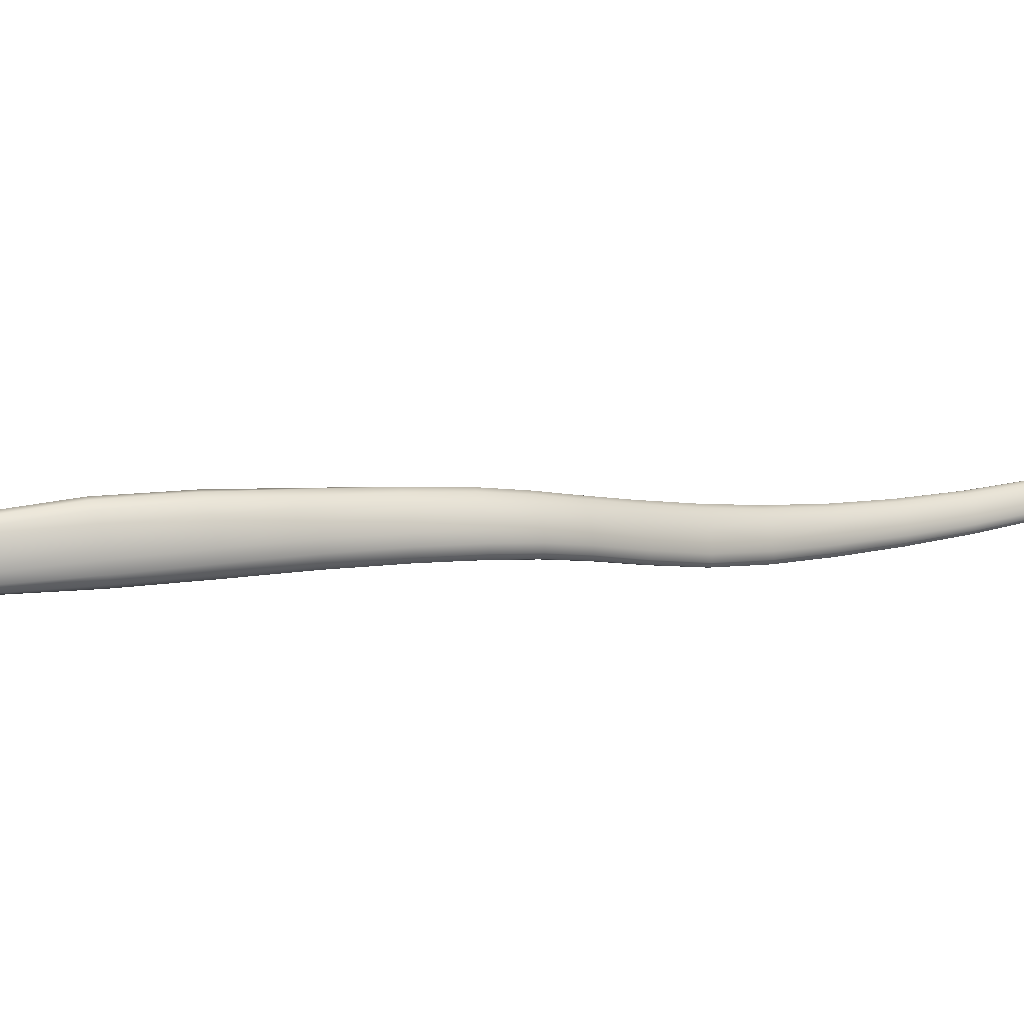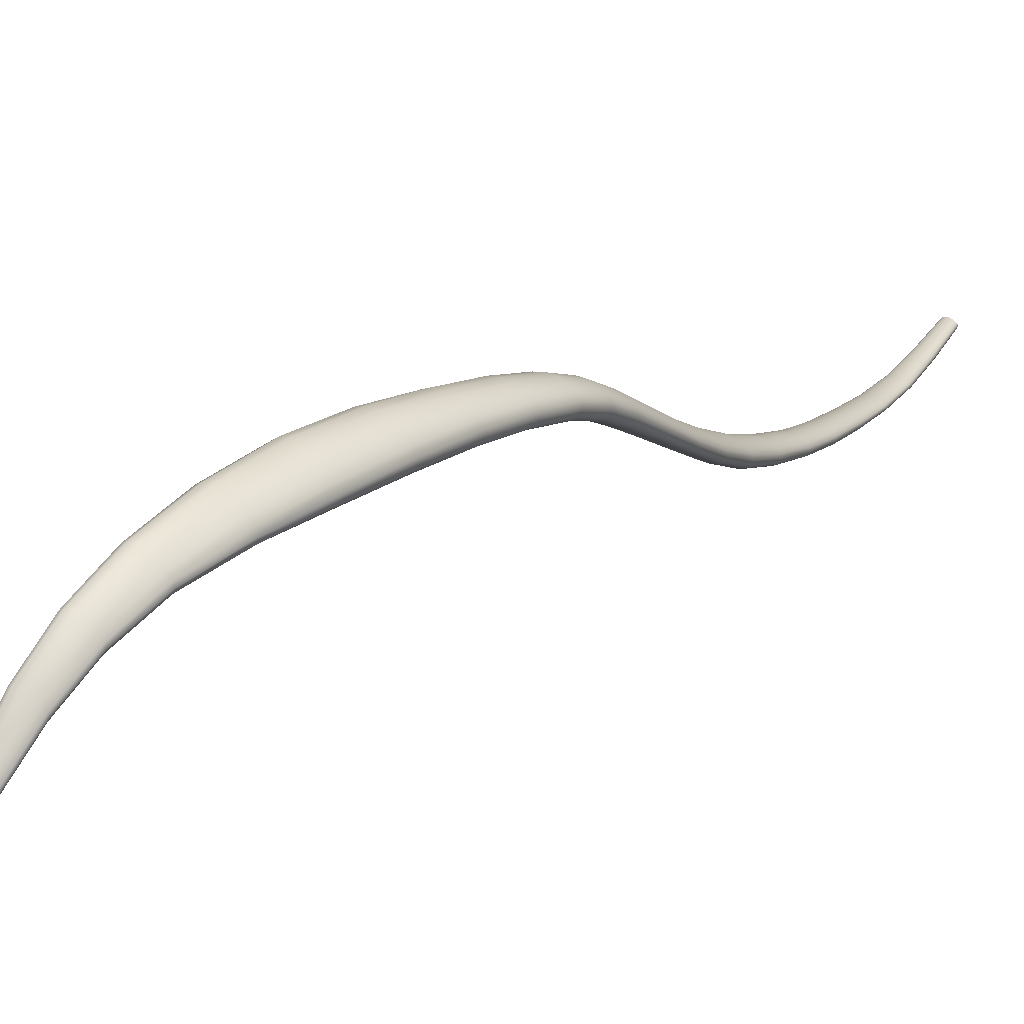
<metadata>
{"format":"obj","ext":"obj","renderer":"f3d","projection":"perspective","resolution":1024,"background":"white","views":[{"elev":68.8,"azim":-99.4,"up":"+Z"},{"elev":36.6,"azim":-141.4,"up":"+Z"}]}
</metadata>
<code>
o Semispinalis_Capitis_Muscle_Left5
v 0.02245 17.83 -0.629
v 0.02866 17.77 -0.6793
v 0.03787 17.77 -0.671
v 0.03207 17.83 -0.6205
v 0.02677 17.9 -0.5789
v 0.01689 17.9 -0.5877
v 0.01328 17.9 -0.5976
v 0.01882 17.83 -0.6387
v 0.02518 17.77 -0.6887
v 0.04662 17.83 -0.6145
v 0.05185 17.77 -0.6652
v 0.06821 17.77 -0.6625
v 0.06361 17.83 -0.6118
v 0.0596 17.9 -0.5692
v 0.04187 17.9 -0.5724
v 0.08056 17.83 -0.613
v 0.08458 17.77 -0.6637
v 0.09852 17.77 -0.6682
v 0.09499 17.83 -0.6177
v 0.09256 17.9 -0.5743
v 0.07736 17.9 -0.57
v 0.1044 17.84 -0.6254
v 0.1076 17.77 -0.6756
v 0.1109 17.78 -0.6846
v 0.1078 17.84 -0.6347
v 0.1064 17.91 -0.5911
v 0.1026 17.9 -0.5818
v 0.1042 17.84 -0.6444
v 0.1074 17.78 -0.6939
v 0.09809 17.78 -0.7022
v 0.09453 17.84 -0.6529
v 0.09297 17.91 -0.6097
v 0.1028 17.91 -0.6009
v 0.07996 17.84 -0.6588
v 0.08402 17.78 -0.708
v 0.06761 17.78 -0.7107
v 0.06296 17.84 -0.6616
v 0.06004 17.91 -0.6194
v 0.07783 17.91 -0.6161
v 0.04602 17.84 -0.6604
v 0.05129 17.78 -0.7096
v 0.03744 17.78 -0.7051
v 0.03161 17.84 -0.6557
v 0.02699 17.91 -0.6145
v 0.04222 17.91 -0.6188
v 0.02221 17.84 -0.648
v 0.02842 17.77 -0.6977
v 0.017 17.91 -0.607
v 0.03508 17.69 -0.7451
v 0.03169 17.7 -0.7536
v 0.04184 17.61 -0.8259
v 0.04515 17.61 -0.8182
v 0.05416 17.61 -0.8113
v 0.0442 17.69 -0.7375
v 0.05819 17.69 -0.7322
v 0.06806 17.61 -0.8063
v 0.08452 17.61 -0.8039
v 0.07466 17.69 -0.7296
v 0.0349 17.7 -0.7618
v 0.04386 17.7 -0.7685
v 0.05393 17.62 -0.8395
v 0.04503 17.62 -0.8334
v 0.09126 17.69 -0.7305
v 0.1012 17.61 -0.8047
v 0.1155 17.61 -0.8082
v 0.1055 17.7 -0.7345
v 0.05774 17.7 -0.7725
v 0.07418 17.71 -0.7734
v 0.08421 17.62 -0.8438
v 0.06777 17.62 -0.8431
v 0.1147 17.7 -0.7412
v 0.1248 17.61 -0.8142
v 0.1282 17.62 -0.8217
v 0.118 17.7 -0.7494
v 0.09082 17.71 -0.7709
v 0.1051 17.7 -0.7655
v 0.1153 17.62 -0.8364
v 0.1009 17.62 -0.8414
v 0.1145 17.7 -0.7579
v 0.1247 17.62 -0.8294
v 0.1502 17.13 -1.128
v 0.1278 17.23 -1.082
v 0.1254 17.23 -1.087
v 0.1479 17.13 -1.133
v 0.1721 17.03 -1.174
v 0.1742 17.03 -1.17
v 0.1799 17.03 -1.166
v 0.1563 17.13 -1.124
v 0.1344 17.23 -1.077
v 0.1657 17.13 -1.121
v 0.1445 17.23 -1.073
v 0.1885 17.03 -1.163
v 0.1986 17.03 -1.161
v 0.1766 17.13 -1.12
v 0.1563 17.22 -1.072
v 0.1501 17.14 -1.138
v 0.1279 17.23 -1.093
v 0.1345 17.24 -1.097
v 0.1563 17.14 -1.142
v 0.1799 17.03 -1.183
v 0.1742 17.03 -1.179
v 0.1876 17.13 -1.12
v 0.1682 17.23 -1.072
v 0.2088 17.03 -1.162
v 0.2174 17.03 -1.164
v 0.197 17.13 -1.123
v 0.1783 17.23 -1.075
v 0.1656 17.14 -1.145
v 0.1446 17.24 -1.1
v 0.1565 17.24 -1.1
v 0.1766 17.14 -1.145
v 0.1986 17.04 -1.186
v 0.1885 17.04 -1.185
v 0.2031 17.13 -1.126
v 0.185 17.23 -1.08
v 0.2231 17.03 -1.168
v 0.2252 17.03 -1.173
v 0.2054 17.13 -1.131
v 0.1875 17.23 -1.085
v 0.1876 17.14 -1.144
v 0.1683 17.24 -1.099
v 0.1784 17.24 -1.095
v 0.1969 17.14 -1.141
v 0.2174 17.03 -1.181
v 0.2087 17.04 -1.184
v 0.2031 17.13 -1.136
v 0.185 17.23 -1.09
v 0.2231 17.03 -1.177
v 0.01239 17.99 -0.5489
v 0.02195 17.99 -0.539
v 0.01722 18.1 -0.5022
v 0.008255 18.1 -0.5134
v 0.005955 18.1 -0.5245
v 0.009283 17.99 -0.5593
v 0.03699 17.99 -0.5312
v 0.05491 17.99 -0.5266
v 0.05012 18.1 -0.486
v 0.03204 18.1 -0.4927
v 0.01357 18 -0.5689
v 0.01111 18.11 -0.5341
v 0.02268 18.11 -0.5403
v 0.02421 18 -0.5759
v 0.0731 17.99 -0.5261
v 0.08891 17.99 -0.5293
v 0.08545 18.1 -0.4854
v 0.06883 18.1 -0.4836
v 0.04018 18 -0.5788
v 0.03964 18.11 -0.5413
v 0.05891 18.12 -0.5378
v 0.05864 18.01 -0.5777
v 0.09968 18 -0.5362
v 0.1042 18 -0.5452
v 0.1029 18.11 -0.4998
v 0.09725 18.11 -0.4912
v 0.0768 18.01 -0.5727
v 0.07742 18.12 -0.5304
v 0.09241 18.12 -0.5206
v 0.09195 18.01 -0.5648
v 0.1014 18 -0.5552
v 0.1011 18.11 -0.51
v 0.01918 18.73 -0.4574
v 0.01607 18.62 -0.4383
v 0.01946 18.62 -0.4298
v 0.02162 18.72 -0.4498
v 0.0223 18.81 -0.4883
v 0.02035 18.82 -0.4949
v 0.02228 18.82 -0.5003
v 0.02133 18.73 -0.4634
v 0.01805 18.62 -0.4452
v 0.02862 18.72 -0.4418
v 0.02813 18.62 -0.4207
v 0.04038 18.62 -0.4124
v 0.03881 18.72 -0.4344
v 0.03667 18.82 -0.4751
v 0.02812 18.82 -0.4813
v 0.02812 18.73 -0.4668
v 0.02551 18.62 -0.4494
v 0.02809 18.82 -0.5034
v 0.03664 18.82 -0.5041
v 0.0382 18.73 -0.4673
v 0.03701 18.62 -0.4503
v 0.05081 18.73 -0.4288
v 0.05452 18.62 -0.4061
v 0.06837 18.62 -0.4026
v 0.06273 18.73 -0.4257
v 0.05694 18.82 -0.4684
v 0.04681 18.82 -0.4706
v 0.05022 18.73 -0.4646
v 0.05111 18.62 -0.4472
v 0.0468 18.82 -0.502
v 0.05695 18.82 -0.4975
v 0.06225 18.73 -0.4591
v 0.06545 18.63 -0.4408
v 0.0727 18.73 -0.4258
v 0.07976 18.62 -0.4028
v 0.08723 18.62 -0.4063
v 0.07942 18.73 -0.4289
v 0.07127 18.82 -0.4721
v 0.06547 18.82 -0.4689
v 0.07236 18.73 -0.4514
v 0.07766 18.63 -0.4319
v 0.06548 18.82 -0.4912
v 0.07127 18.82 -0.4842
v 0.07924 18.73 -0.4429
v 0.08615 18.63 -0.4221
v 0.0816 18.73 -0.435
v 0.08935 18.63 -0.4132
v 0.0732 18.82 -0.4775
v 0.06229 17.53 -0.8904
v 0.08342 17.43 -0.9598
v 0.09126 17.43 -0.953
v 0.07081 17.52 -0.8835
v 0.05917 17.53 -0.8981
v 0.08053 17.44 -0.9674
v 0.1054 17.33 -1.024
v 0.1126 17.33 -1.019
v 0.1028 17.34 -1.031
v 0.1236 17.33 -1.014
v 0.1364 17.33 -1.013
v 0.1173 17.43 -0.9461
v 0.1032 17.43 -0.9483
v 0.0839 17.52 -0.8786
v 0.09937 17.52 -0.8763
v 0.06223 17.53 -0.9055
v 0.08341 17.44 -0.9747
v 0.07069 17.53 -0.9116
v 0.09124 17.44 -0.9807
v 0.1055 17.34 -1.038
v 0.1127 17.34 -1.043
v 0.1493 17.33 -1.013
v 0.1603 17.33 -1.017
v 0.1435 17.43 -0.9507
v 0.1314 17.43 -0.947
v 0.115 17.52 -0.8771
v 0.1284 17.53 -0.8807
v 0.08375 17.54 -0.9152
v 0.1032 17.44 -0.9844
v 0.09921 17.54 -0.916
v 0.1173 17.45 -0.9853
v 0.1237 17.34 -1.046
v 0.1365 17.34 -1.047
v 0.1675 17.33 -1.022
v 0.1702 17.34 -1.028
v 0.1543 17.44 -0.964
v 0.1514 17.44 -0.9567
v 0.1371 17.53 -0.8868
v 0.1403 17.53 -0.8942
v 0.1148 17.54 -0.9137
v 0.1314 17.44 -0.9831
v 0.1282 17.54 -0.9088
v 0.1435 17.44 -0.9784
v 0.1494 17.34 -1.045
v 0.1604 17.34 -1.041
v 0.1676 17.34 -1.035
v 0.1514 17.44 -0.9716
v 0.137 17.53 -0.9019
v 0.2017 16.93 -1.211
v 0.2323 16.81 -1.246
v 0.2367 16.82 -1.242
v 0.2068 16.93 -1.207
v 0.1999 16.92 -1.215
v 0.2308 16.81 -1.25
v 0.2657 16.7 -1.271
v 0.3005 16.58 -1.291
v 0.3036 16.58 -1.287
v 0.2694 16.7 -1.267
v 0.2645 16.69 -1.275
v 0.2996 16.57 -1.295
v 0.2754 16.7 -1.265
v 0.3086 16.58 -1.285
v 0.3146 16.58 -1.284
v 0.2825 16.7 -1.264
v 0.2517 16.82 -1.239
v 0.2436 16.82 -1.24
v 0.2146 16.93 -1.204
v 0.2237 16.93 -1.203
v 0.2019 16.92 -1.219
v 0.2327 16.81 -1.254
v 0.2071 16.92 -1.223
v 0.2375 16.8 -1.258
v 0.2663 16.69 -1.279
v 0.3013 16.57 -1.299
v 0.2706 16.69 -1.283
v 0.3052 16.57 -1.303
v 0.2897 16.7 -1.265
v 0.3208 16.58 -1.285
v 0.3263 16.58 -1.288
v 0.296 16.7 -1.268
v 0.267 16.82 -1.242
v 0.2599 16.82 -1.24
v 0.2329 16.93 -1.204
v 0.2408 16.93 -1.206
v 0.2149 16.92 -1.225
v 0.2446 16.8 -1.26
v 0.2241 16.92 -1.226
v 0.2528 16.8 -1.261
v 0.2769 16.69 -1.285
v 0.3106 16.57 -1.306
v 0.2841 16.69 -1.286
v 0.3169 16.57 -1.307
v 0.3003 16.7 -1.271
v 0.3301 16.58 -1.291
v 0.3318 16.57 -1.296
v 0.3021 16.69 -1.275
v 0.2737 16.81 -1.25
v 0.2718 16.81 -1.246
v 0.246 16.93 -1.21
v 0.248 16.92 -1.214
v 0.2333 16.92 -1.225
v 0.2609 16.8 -1.26
v 0.2411 16.92 -1.222
v 0.2678 16.8 -1.258
v 0.2912 16.69 -1.286
v 0.3229 16.57 -1.306
v 0.2972 16.69 -1.283
v 0.3279 16.57 -1.304
v 0.3009 16.69 -1.28
v 0.331 16.57 -1.3
v 0.2722 16.81 -1.254
v 0.2462 16.92 -1.218
v 0.003767 18.22 -0.4822
v 0.002658 18.35 -0.4573
v 0.002448 18.35 -0.4685
v 0.002437 18.22 -0.4939
v 0.01219 18.22 -0.4699
v 0.01007 18.35 -0.4448
v 0.00866 18.49 -0.4404
v 0.009704 18.49 -0.4496
v 0.01405 18.49 -0.4297
v 0.02709 18.22 -0.4585
v 0.02425 18.35 -0.4326
v 0.04578 18.22 -0.4497
v 0.04259 18.35 -0.4224
v 0.02563 18.49 -0.4188
v 0.04121 18.49 -0.4092
v 0.01742 18.49 -0.4559
v 0.03048 18.5 -0.458
v 0.02371 18.36 -0.4806
v 0.009856 18.36 -0.4769
v 0.008812 18.23 -0.5032
v 0.02181 18.23 -0.5083
v 0.06557 18.22 -0.4452
v 0.06245 18.35 -0.4163
v 0.08357 18.22 -0.4451
v 0.08092 18.35 -0.4145
v 0.05858 18.49 -0.4026
v 0.07515 18.49 -0.3997
v 0.04754 18.5 -0.4546
v 0.06551 18.5 -0.4471
v 0.06363 18.37 -0.4699
v 0.04284 18.36 -0.4777
v 0.04037 18.24 -0.5071
v 0.061 18.24 -0.501
v 0.09689 18.23 -0.4497
v 0.09507 18.36 -0.4176
v 0.104 18.23 -0.4577
v 0.1032 18.36 -0.4246
v 0.08828 18.49 -0.401
v 0.0964 18.5 -0.4062
v 0.08132 18.5 -0.4366
v 0.09283 18.5 -0.4251
v 0.09672 18.37 -0.4463
v 0.08248 18.37 -0.4587
v 0.08024 18.24 -0.4912
v 0.09529 18.24 -0.4796
v 0.1033 18.23 -0.4681
v 0.1037 18.36 -0.4345
v 0.09788 18.5 -0.4146
v 0.02195 18.89 -0.5481
v 0.02299 18.96 -0.5979
v 0.02445 18.95 -0.6007
v 0.02362 18.89 -0.5521
v 0.02327 18.89 -0.5434
v 0.02378 18.96 -0.5949
v 0.01948 19.07 -0.6466
v 0.01778 19.11 -0.6519
v 0.01868 19.11 -0.6561
v 0.02062 19.07 -0.6502
v 0.0224 19.03 -0.6417
v 0.02107 19.03 -0.6386
v 0.02167 19.03 -0.6356
v 0.02014 19.07 -0.6431
v 0.01854 19.1 -0.6479
v 0.0276 18.9 -0.5386
v 0.02686 18.96 -0.592
v 0.03409 18.9 -0.5344
v 0.03163 18.96 -0.5897
v 0.02265 19.06 -0.6405
v 0.02099 19.1 -0.645
v 0.02424 19.03 -0.6332
v 0.02825 19.03 -0.6316
v 0.02649 19.06 -0.6387
v 0.02463 19.09 -0.643
v 0.02353 19.08 -0.6533
v 0.0212 19.12 -0.6594
v 0.02485 19.12 -0.6615
v 0.02762 19.08 -0.6554
v 0.03005 19.04 -0.6463
v 0.0256 19.04 -0.6444
v 0.02825 18.89 -0.5546
v 0.02811 18.95 -0.6027
v 0.03326 18.95 -0.6037
v 0.03494 18.89 -0.5554
v 0.04189 18.9 -0.5315
v 0.03746 18.97 -0.5884
v 0.04975 18.9 -0.5304
v 0.04341 18.97 -0.5882
v 0.03114 19.06 -0.638
v 0.02895 19.09 -0.6421
v 0.03318 19.03 -0.631
v 0.03824 19.04 -0.6314
v 0.03585 19.06 -0.6384
v 0.03324 19.09 -0.6422
v 0.03235 19.08 -0.6559
v 0.02913 19.12 -0.6618
v 0.03336 19.12 -0.6604
v 0.03696 19.08 -0.6549
v 0.04005 19.04 -0.6462
v 0.03513 19.04 -0.6469
v 0.0428 18.9 -0.5542
v 0.03922 18.95 -0.6035
v 0.04505 18.96 -0.6022
v 0.0506 18.9 -0.5514
v 0.05645 18.9 -0.5312
v 0.04856 18.97 -0.5892
v 0.06108 18.9 -0.5337
v 0.05221 18.97 -0.5912
v 0.03987 19.07 -0.6397
v 0.03681 19.1 -0.6434
v 0.04262 19.04 -0.6328
v 0.04575 19.04 -0.635
v 0.04269 19.07 -0.642
v 0.03922 19.1 -0.6457
v 0.04071 19.08 -0.6524
v 0.03689 19.12 -0.6574
v 0.03926 19.11 -0.6535
v 0.04314 19.08 -0.6489
v 0.0465 19.04 -0.6412
v 0.044 19.04 -0.6441
v 0.05709 18.9 -0.5473
v 0.04981 18.96 -0.5999
v 0.05289 18.96 -0.597
v 0.06143 18.9 -0.5425
v 0.06275 18.9 -0.5377
v 0.05367 18.97 -0.5939
v 0.04379 19.07 -0.6453
v 0.04004 19.11 -0.6493
v 0.04706 19.04 -0.638
v 0.02247 19 -0.6252
v 0.02306 19 -0.6226
v 0.02386 19 -0.6279
v 0.02569 19 -0.6203
v 0.02983 19 -0.6187
v 0.02718 19 -0.6301
v 0.03178 19 -0.6316
v 0.03492 19.01 -0.618
v 0.04016 19.01 -0.6182
v 0.03705 19 -0.6319
v 0.04214 19 -0.6312
v 0.04473 19.01 -0.6195
v 0.04801 19.01 -0.6215
v 0.04624 19 -0.6294
v 0.04883 19.01 -0.6269
v 0.0494 19.01 -0.6241
f 1 2 3 4
f 1 4 5 6
f 1 6 7 8
f 1 8 9 2
f 10 11 12 13
f 10 13 14 15
f 10 15 5 4
f 10 4 3 11
f 16 17 18 19
f 16 19 20 21
f 16 21 14 13
f 16 13 12 17
f 22 23 24 25
f 22 25 26 27
f 22 27 20 19
f 22 19 18 23
f 28 29 30 31
f 28 31 32 33
f 28 33 26 25
f 28 25 24 29
f 34 35 36 37
f 34 37 38 39
f 34 39 32 31
f 34 31 30 35
f 40 41 42 43
f 40 43 44 45
f 40 45 38 37
f 40 37 36 41
f 46 47 9 8
f 46 8 7 48
f 46 48 44 43
f 46 43 42 47
f 49 2 9 50
f 49 50 51 52
f 49 52 53 54
f 49 54 3 2
f 55 11 3 54
f 55 54 53 56
f 55 56 57 58
f 55 58 12 11
f 59 47 42 60
f 59 60 61 62
f 59 62 51 50
f 59 50 9 47
f 63 17 12 58
f 63 58 57 64
f 63 64 65 66
f 63 66 18 17
f 67 41 36 68
f 67 68 69 70
f 67 70 61 60
f 67 60 42 41
f 71 23 18 66
f 71 66 65 72
f 71 72 73 74
f 71 74 24 23
f 75 35 30 76
f 75 76 77 78
f 75 78 69 68
f 75 68 36 35
f 79 29 24 74
f 79 74 73 80
f 79 80 77 76
f 79 76 30 29
f 81 82 83 84
f 81 84 85 86
f 81 86 87 88
f 81 88 89 82
f 90 91 89 88
f 90 88 87 92
f 90 92 93 94
f 90 94 95 91
f 96 97 98 99
f 96 99 100 101
f 96 101 85 84
f 96 84 83 97
f 102 103 95 94
f 102 94 93 104
f 102 104 105 106
f 102 106 107 103
f 108 109 110 111
f 108 111 112 113
f 108 113 100 99
f 108 99 98 109
f 114 115 107 106
f 114 106 105 116
f 114 116 117 118
f 114 118 119 115
f 120 121 122 123
f 120 123 124 125
f 120 125 112 111
f 120 111 110 121
f 126 127 119 118
f 126 118 117 128
f 126 128 124 123
f 126 123 122 127
f 129 6 5 130
f 129 130 131 132
f 129 132 133 134
f 129 134 7 6
f 135 15 14 136
f 135 136 137 138
f 135 138 131 130
f 135 130 5 15
f 139 48 7 134
f 139 134 133 140
f 139 140 141 142
f 139 142 44 48
f 143 21 20 144
f 143 144 145 146
f 143 146 137 136
f 143 136 14 21
f 147 45 44 142
f 147 142 141 148
f 147 148 149 150
f 147 150 38 45
f 151 27 26 152
f 151 152 153 154
f 151 154 145 144
f 151 144 20 27
f 155 39 38 150
f 155 150 149 156
f 155 156 157 158
f 155 158 32 39
f 159 33 32 158
f 159 158 157 160
f 159 160 153 152
f 159 152 26 33
f 161 162 163 164
f 161 164 165 166
f 161 166 167 168
f 161 168 169 162
f 170 171 172 173
f 170 173 174 175
f 170 175 165 164
f 170 164 163 171
f 176 177 169 168
f 176 168 167 178
f 176 178 179 180
f 176 180 181 177
f 182 183 184 185
f 182 185 186 187
f 182 187 174 173
f 182 173 172 183
f 188 189 181 180
f 188 180 179 190
f 188 190 191 192
f 188 192 193 189
f 194 195 196 197
f 194 197 198 199
f 194 199 186 185
f 194 185 184 195
f 200 201 193 192
f 200 192 191 202
f 200 202 203 204
f 200 204 205 201
f 206 207 205 204
f 206 204 203 208
f 206 208 198 197
f 206 197 196 207
f 209 210 211 212
f 209 212 53 52
f 209 52 51 213
f 209 213 214 210
f 215 82 89 216
f 215 216 211 210
f 215 210 214 217
f 215 217 83 82
f 218 91 95 219
f 218 219 220 221
f 218 221 211 216
f 218 216 89 91
f 222 221 220 223
f 222 223 57 56
f 222 56 53 212
f 222 212 211 221
f 224 225 214 213
f 224 213 51 62
f 224 62 61 226
f 224 226 227 225
f 228 97 83 217
f 228 217 214 225
f 228 225 227 229
f 228 229 98 97
f 230 103 107 231
f 230 231 232 233
f 230 233 220 219
f 230 219 95 103
f 234 233 232 235
f 234 235 65 64
f 234 64 57 223
f 234 223 220 233
f 236 237 227 226
f 236 226 61 70
f 236 70 69 238
f 236 238 239 237
f 240 109 98 229
f 240 229 227 237
f 240 237 239 241
f 240 241 110 109
f 242 115 119 243
f 242 243 244 245
f 242 245 232 231
f 242 231 107 115
f 246 245 244 247
f 246 247 73 72
f 246 72 65 235
f 246 235 232 245
f 248 249 239 238
f 248 238 69 78
f 248 78 77 250
f 248 250 251 249
f 252 121 110 241
f 252 241 239 249
f 252 249 251 253
f 252 253 122 121
f 254 127 122 253
f 254 253 251 255
f 254 255 244 243
f 254 243 119 127
f 256 255 251 250
f 256 250 77 80
f 256 80 73 247
f 256 247 244 255
f 257 258 259 260
f 257 260 87 86
f 257 86 85 261
f 257 261 262 258
f 263 264 265 266
f 263 266 259 258
f 263 258 262 267
f 263 267 268 264
f 269 270 271 272
f 269 272 273 274
f 269 274 259 266
f 269 266 265 270
f 275 274 273 276
f 275 276 93 92
f 275 92 87 260
f 275 260 259 274
f 277 278 262 261
f 277 261 85 101
f 277 101 100 279
f 277 279 280 278
f 281 282 268 267
f 281 267 262 278
f 281 278 280 283
f 281 283 284 282
f 285 286 287 288
f 285 288 289 290
f 285 290 273 272
f 285 272 271 286
f 291 290 289 292
f 291 292 105 104
f 291 104 93 276
f 291 276 273 290
f 293 294 280 279
f 293 279 100 113
f 293 113 112 295
f 293 295 296 294
f 297 298 284 283
f 297 283 280 294
f 297 294 296 299
f 297 299 300 298
f 301 302 303 304
f 301 304 305 306
f 301 306 289 288
f 301 288 287 302
f 307 306 305 308
f 307 308 117 116
f 307 116 105 292
f 307 292 289 306
f 309 310 296 295
f 309 295 112 125
f 309 125 124 311
f 309 311 312 310
f 313 314 300 299
f 313 299 296 310
f 313 310 312 315
f 313 315 316 314
f 317 318 316 315
f 317 315 312 319
f 317 319 305 304
f 317 304 303 318
f 320 319 312 311
f 320 311 124 128
f 320 128 117 308
f 320 308 305 319
f 321 322 323 324
f 321 324 133 132
f 321 132 131 325
f 321 325 326 322
f 327 162 169 328
f 327 328 323 322
f 327 322 326 329
f 327 329 163 162
f 330 331 326 325
f 330 325 131 138
f 330 138 137 332
f 330 332 333 331
f 334 171 163 329
f 334 329 326 331
f 334 331 333 335
f 334 335 172 171
f 336 177 181 337
f 336 337 338 339
f 336 339 323 328
f 336 328 169 177
f 340 339 338 341
f 340 341 141 140
f 340 140 133 324
f 340 324 323 339
f 342 343 333 332
f 342 332 137 146
f 342 146 145 344
f 342 344 345 343
f 346 183 172 335
f 346 335 333 343
f 346 343 345 347
f 346 347 184 183
f 348 189 193 349
f 348 349 350 351
f 348 351 338 337
f 348 337 181 189
f 352 351 350 353
f 352 353 149 148
f 352 148 141 341
f 352 341 338 351
f 354 355 345 344
f 354 344 145 154
f 354 154 153 356
f 354 356 357 355
f 358 195 184 347
f 358 347 345 355
f 358 355 357 359
f 358 359 196 195
f 360 201 205 361
f 360 361 362 363
f 360 363 350 349
f 360 349 193 201
f 364 363 362 365
f 364 365 157 156
f 364 156 149 353
f 364 353 350 363
f 366 367 357 356
f 366 356 153 160
f 366 160 157 365
f 366 365 362 367
f 368 207 196 359
f 368 359 357 367
f 368 367 362 361
f 368 361 205 207
f 369 370 371 372
f 369 372 167 166
f 369 166 165 373
f 369 373 374 370
f 375 376 377 378
f 375 378 379 380
f 375 380 381 382
f 375 382 383 376
f 384 385 374 373
f 384 373 165 175
f 384 175 174 386
f 384 386 387 385
f 388 389 383 382
f 388 382 381 390
f 388 390 391 392
f 388 392 393 389
f 394 395 396 397
f 394 397 398 399
f 394 399 379 378
f 394 378 377 395
f 400 401 402 403
f 400 403 179 178
f 400 178 167 372
f 400 372 371 401
f 404 405 387 386
f 404 386 174 187
f 404 187 186 406
f 404 406 407 405
f 408 409 393 392
f 408 392 391 410
f 408 410 411 412
f 408 412 413 409
f 414 415 416 417
f 414 417 418 419
f 414 419 398 397
f 414 397 396 415
f 420 421 422 423
f 420 423 191 190
f 420 190 179 403
f 420 403 402 421
f 424 425 407 406
f 424 406 186 199
f 424 199 198 426
f 424 426 427 425
f 428 429 413 412
f 428 412 411 430
f 428 430 431 432
f 428 432 433 429
f 434 435 436 437
f 434 437 438 439
f 434 439 418 417
f 434 417 416 435
f 440 441 442 443
f 440 443 203 202
f 440 202 191 423
f 440 423 422 441
f 444 445 427 426
f 444 426 198 208
f 444 208 203 443
f 444 443 442 445
f 446 447 433 432
f 446 432 431 448
f 446 448 438 437
f 446 437 436 447
f 449 370 374 450
f 449 450 381 380
f 449 380 379 451
f 449 451 371 370
f 452 385 387 453
f 452 453 391 390
f 452 390 381 450
f 452 450 374 385
f 454 401 371 451
f 454 451 379 399
f 454 399 398 455
f 454 455 402 401
f 456 405 407 457
f 456 457 411 410
f 456 410 391 453
f 456 453 387 405
f 458 421 402 455
f 458 455 398 419
f 458 419 418 459
f 458 459 422 421
f 460 425 427 461
f 460 461 431 430
f 460 430 411 457
f 460 457 407 425
f 462 441 422 459
f 462 459 418 439
f 462 439 438 463
f 462 463 442 441
f 464 445 442 463
f 464 463 438 448
f 464 448 431 461
f 464 461 427 445

</code>
